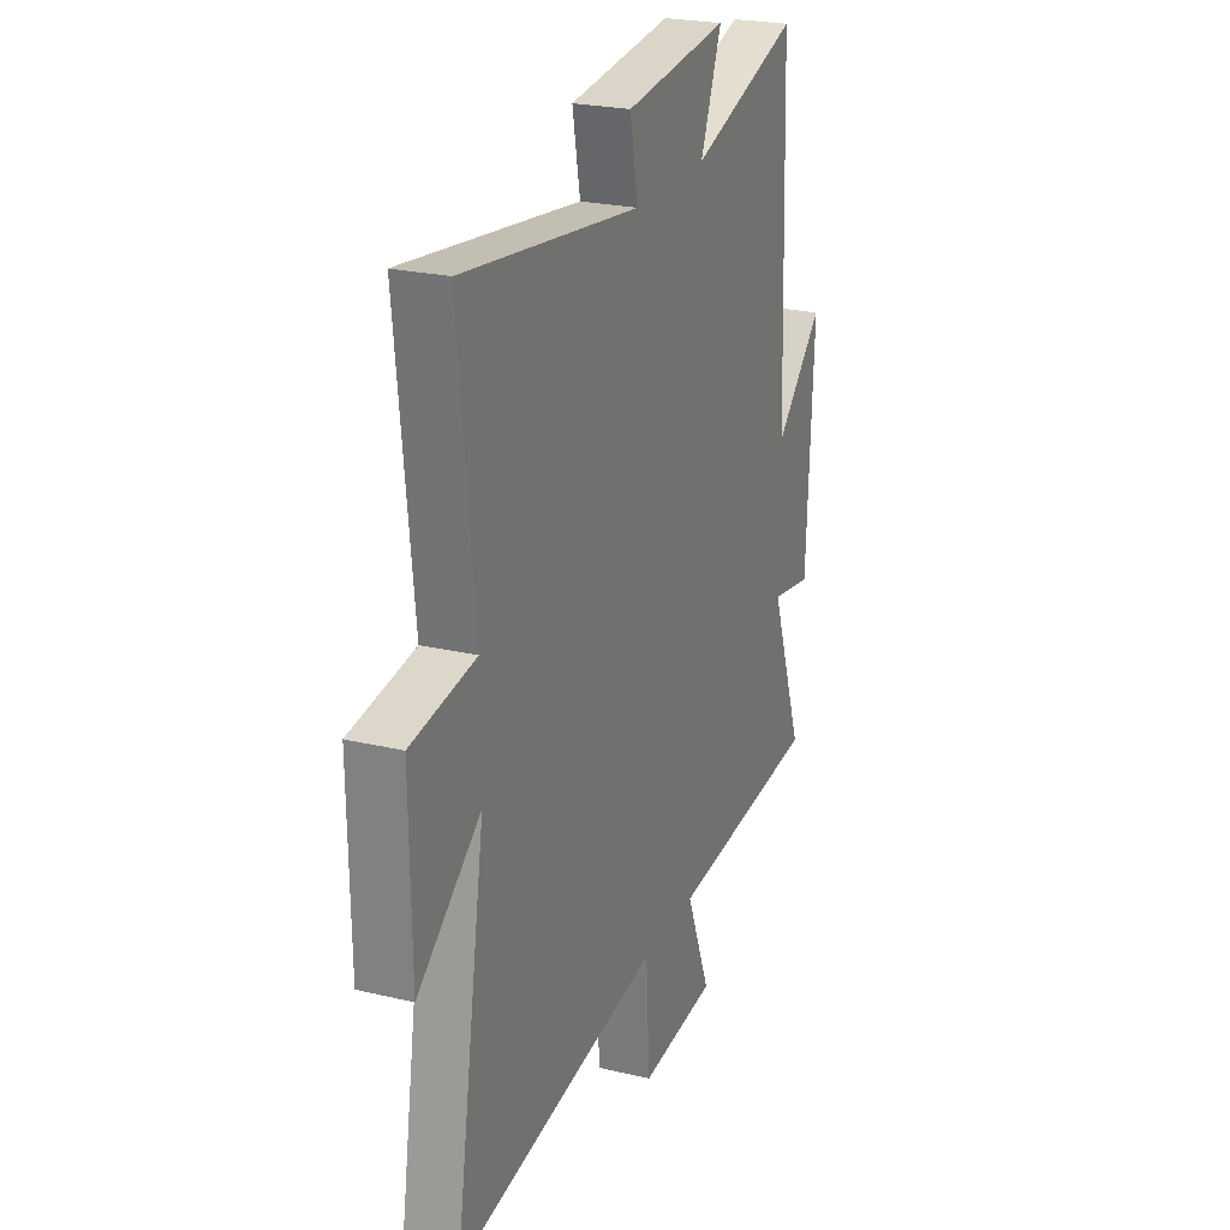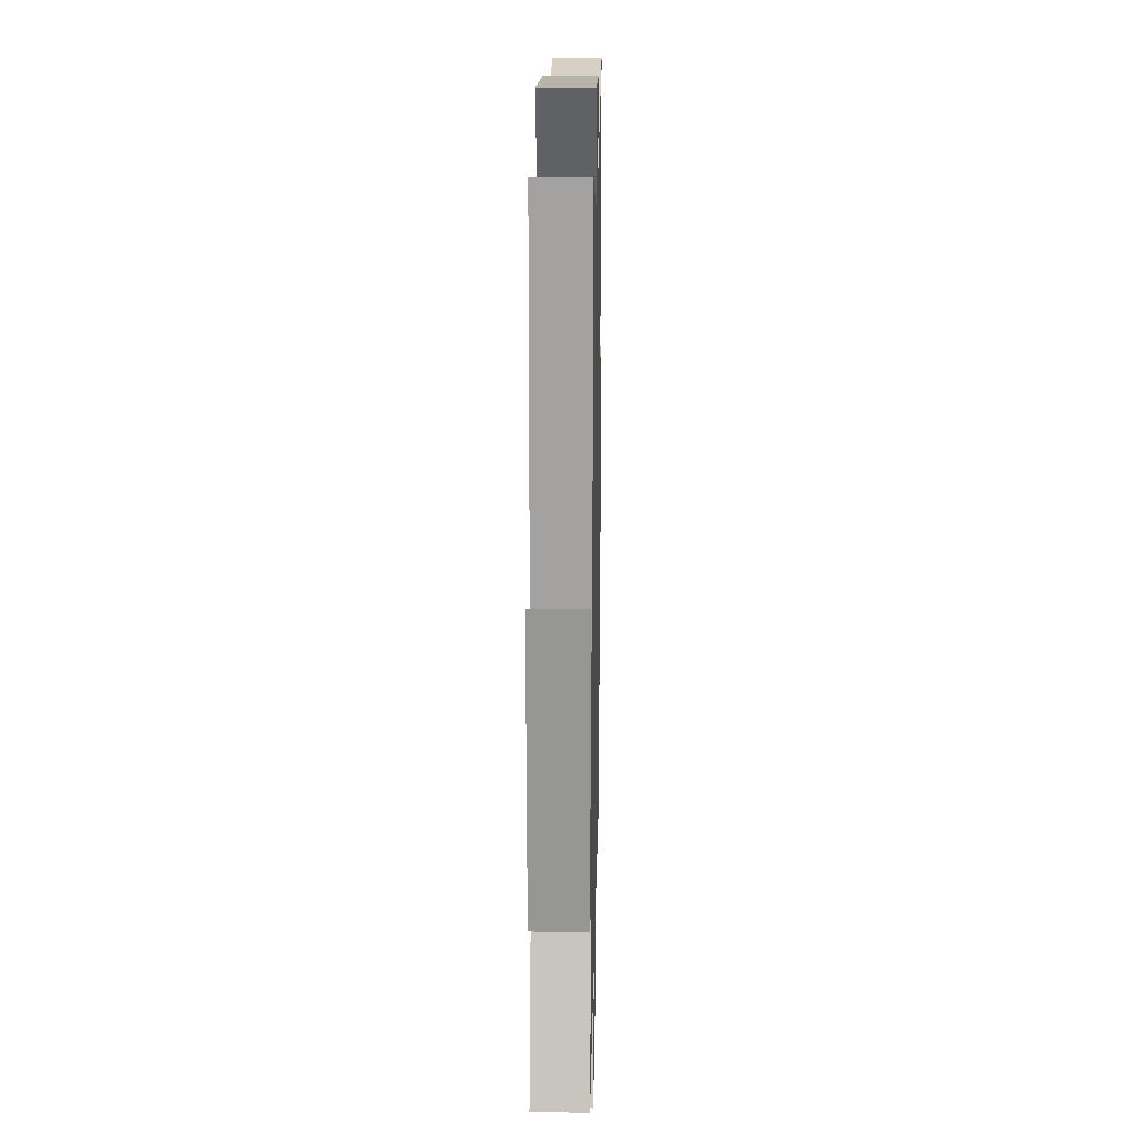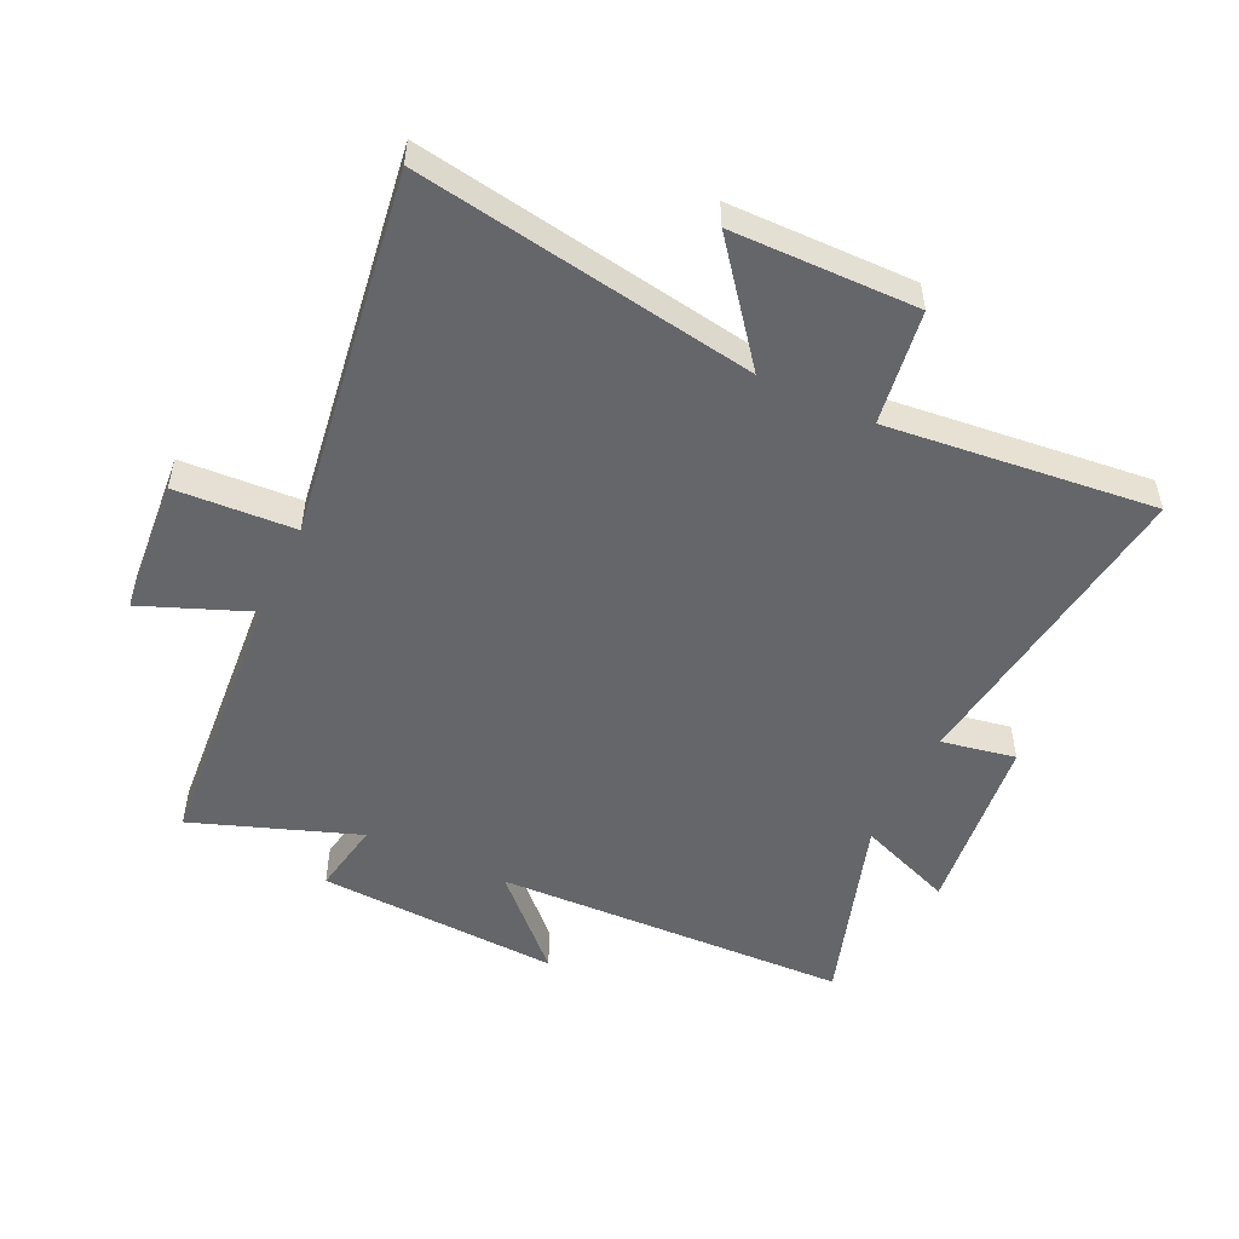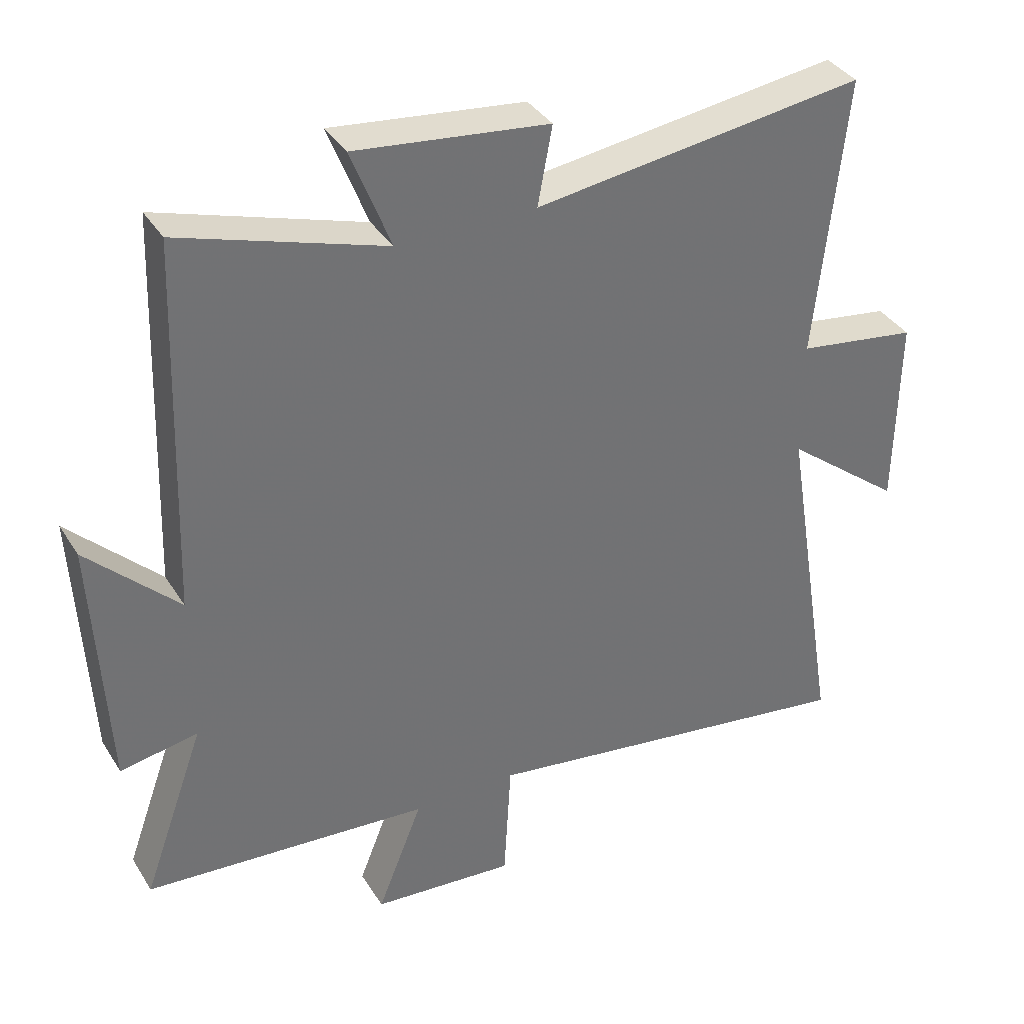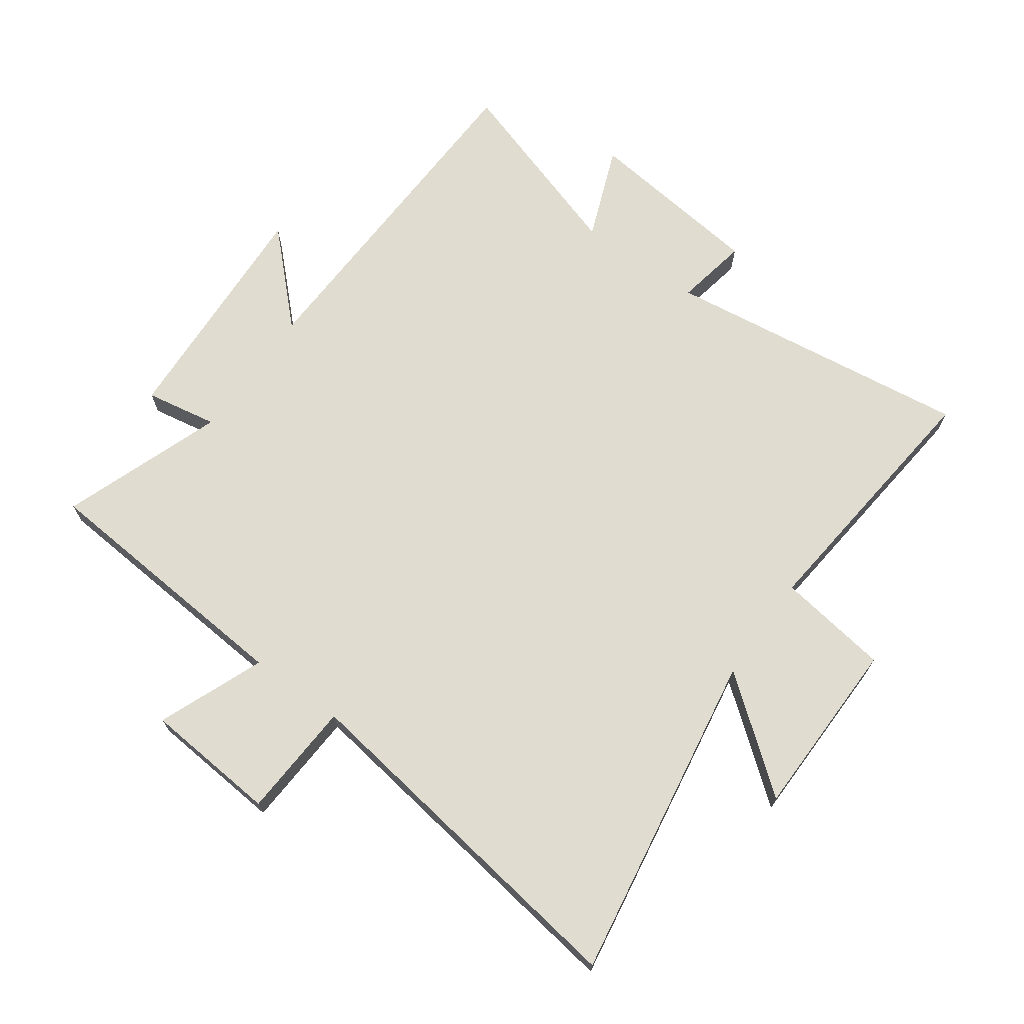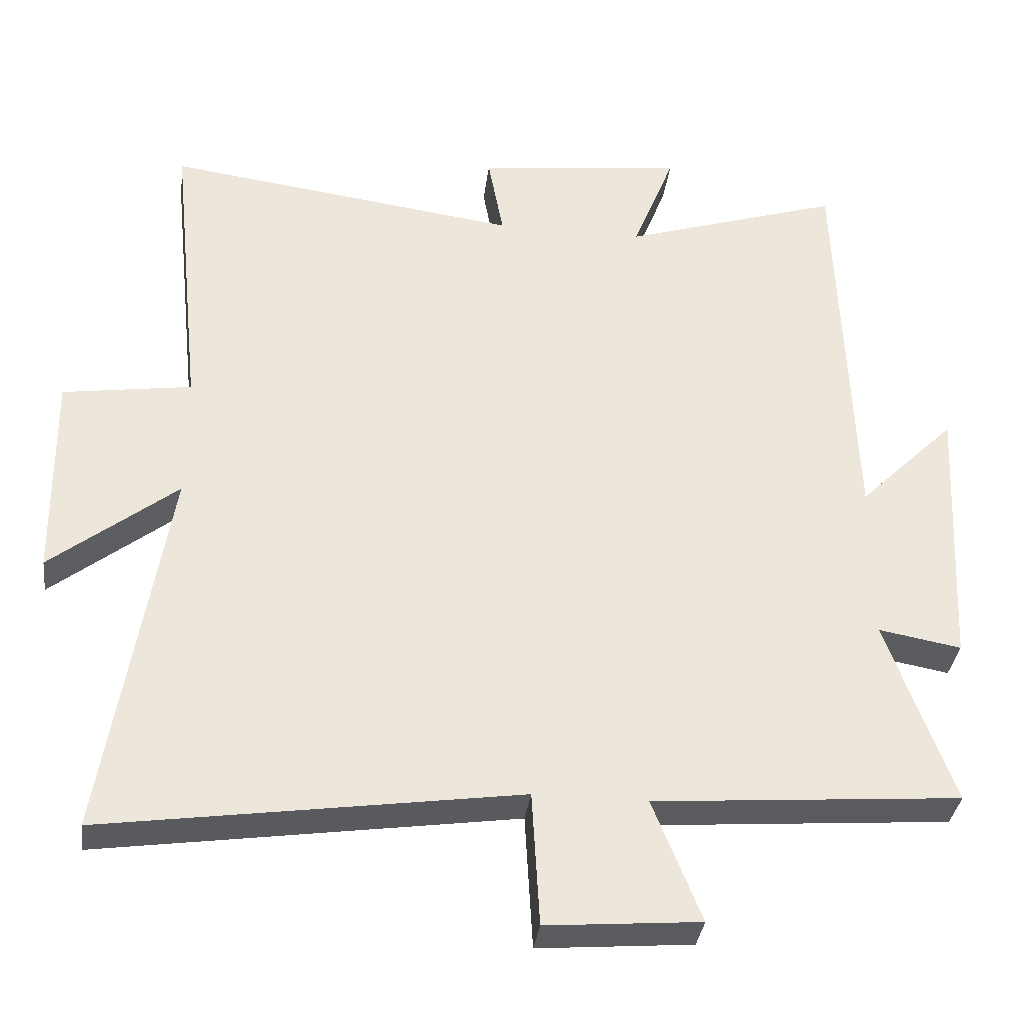
<metadata>
{"format":"obj","ext":"obj","renderer":"f3d","projection":"perspective","resolution":1024,"background":"white","views":[{"elev":24.0,"azim":-68.4,"up":"+Z"},{"elev":19.2,"azim":91.1,"up":"+Z"},{"elev":-51.7,"azim":-115.3,"up":"+Y"},{"elev":36.6,"azim":151.8,"up":"+Z"},{"elev":69.6,"azim":-144.3,"up":"+Y"},{"elev":-34.7,"azim":-7.2,"up":"+Z"}]}
</metadata>
<code>
v 0.595 0.07 -0.466
v 0.159 0.07 -0.5
v 0.228 0.07 -0.673
v 0.01 0.07 -0.691
v -0.001 0.07 -0.5
v -0.588 0.07 -0.585
v -0.5 0.07 -0.044
v -0.679 0.07 -0.185
v -0.683 0.07 0.111
v -0.5 0.07 0.138
v -0.545 0.07 0.567
v -0.042 0.07 0.5
v -0.064 0.07 0.619
v 0.23 0.07 0.653
v 0.17 0.07 0.5
v 0.48 0.07 0.599
v 0.5 0.07 0.03
v 0.638 0.07 0.167
v 0.618 0.07 -0.223
v 0.5 0.07 -0.202
v 0.595 0 -0.466
v 0.159 0 -0.5
v 0.228 0 -0.673
v 0.01 0 -0.691
v -0.001 0 -0.5
v -0.588 0 -0.585
v -0.5 0 -0.044
v -0.679 0 -0.185
v -0.683 0 0.111
v -0.5 0 0.138
v -0.545 0 0.567
v -0.042 0 0.5
v -0.064 0 0.619
v 0.23 0 0.653
v 0.17 0 0.5
v 0.48 0 0.599
v 0.5 0 0.03
v 0.638 0 0.167
v 0.618 0 -0.223
v 0.5 0 -0.202
f 17 18 19 20
f 15 16 17 20
f 15 20 1 2
f 12 13 14 15
f 12 15 2
f 10 11 12 2
f 7 8 9 10
f 7 10 2 3
f 5 6 7
f 5 7 3
f 3 4 5
f 40 39 38 37
f 40 37 36 35
f 22 21 40 35
f 35 34 33 32
f 22 35 32
f 22 32 31 30
f 30 29 28 27
f 23 22 30 27
f 27 26 25
f 23 27 25
f 25 24 23
f 1 21 22 2
f 2 22 23 3
f 3 23 24 4
f 4 24 25 5
f 5 25 26 6
f 6 26 27 7
f 7 27 28 8
f 8 28 29 9
f 9 29 30 10
f 10 30 31 11
f 11 31 32 12
f 12 32 33 13
f 13 33 34 14
f 14 34 35 15
f 15 35 36 16
f 16 36 37 17
f 17 37 38 18
f 18 38 39 19
f 19 39 40 20
f 20 40 21 1

</code>
